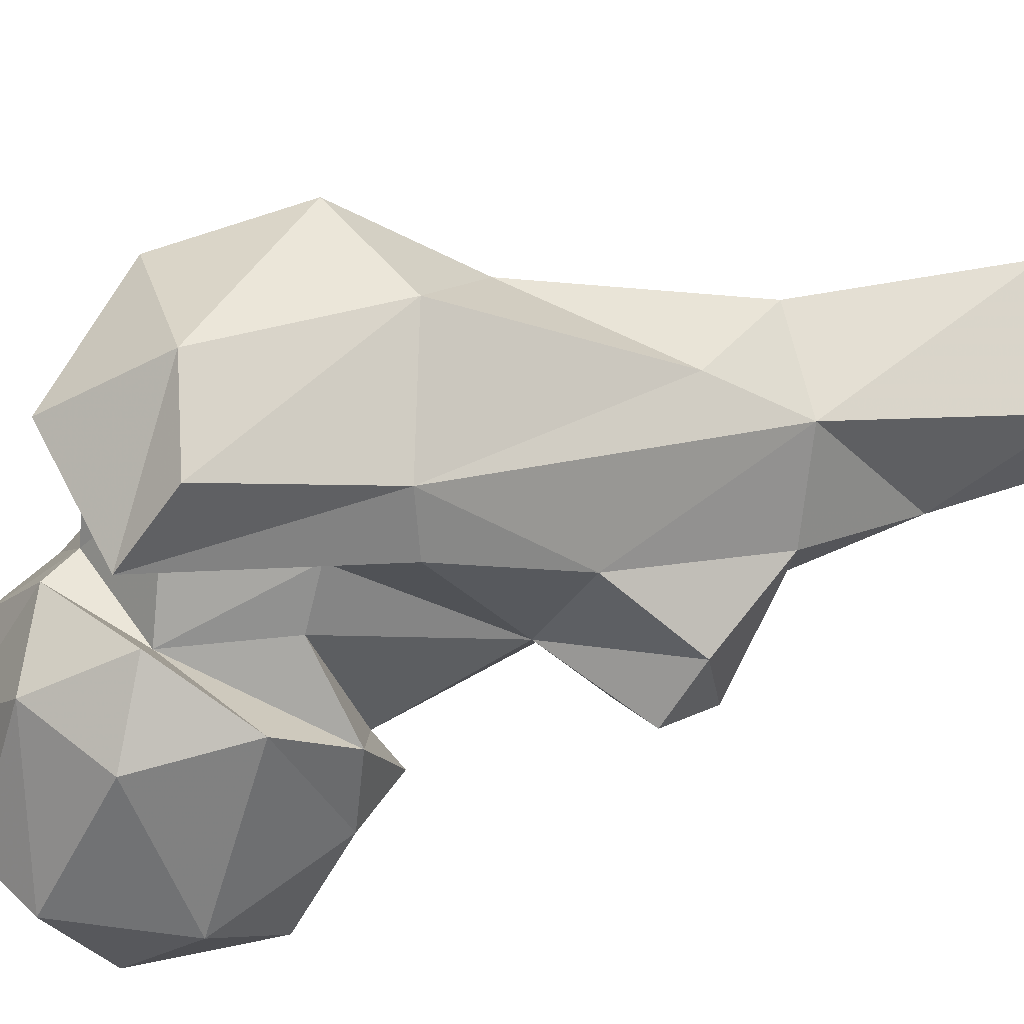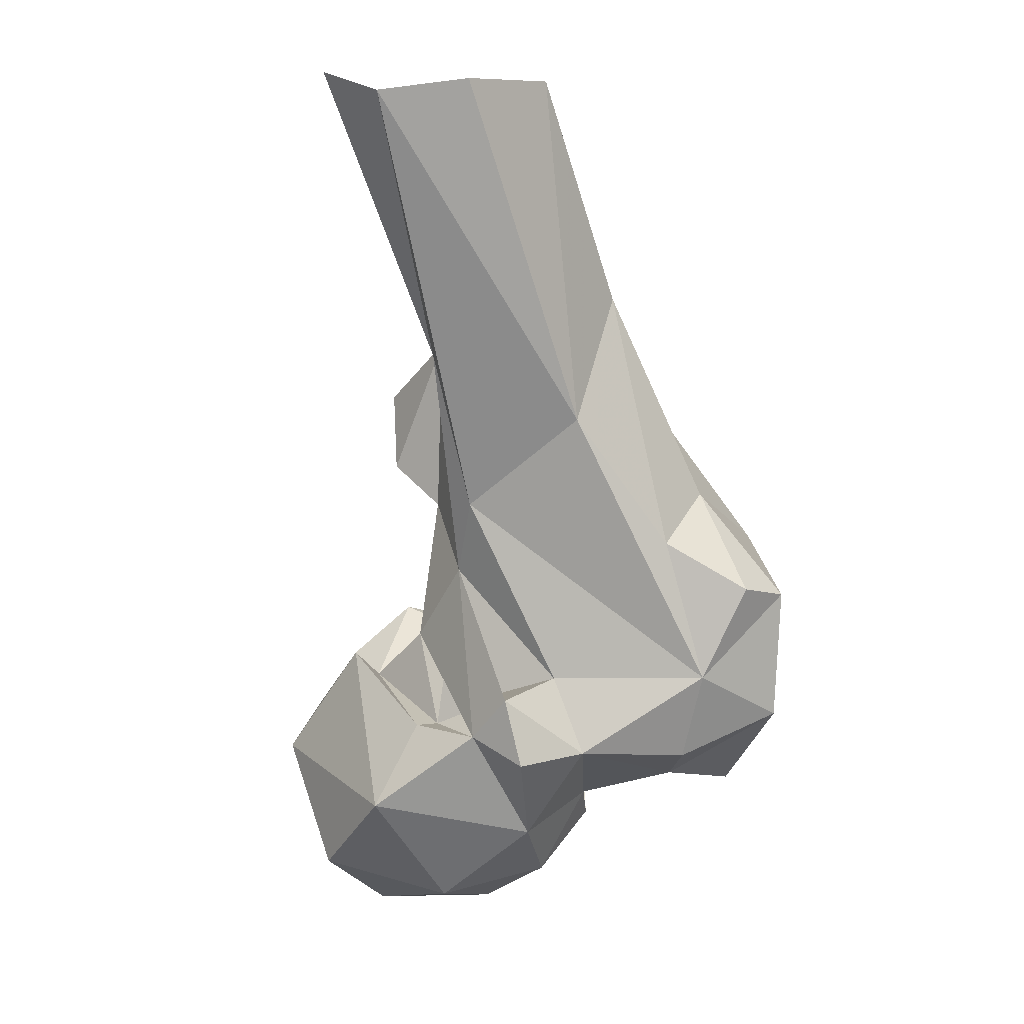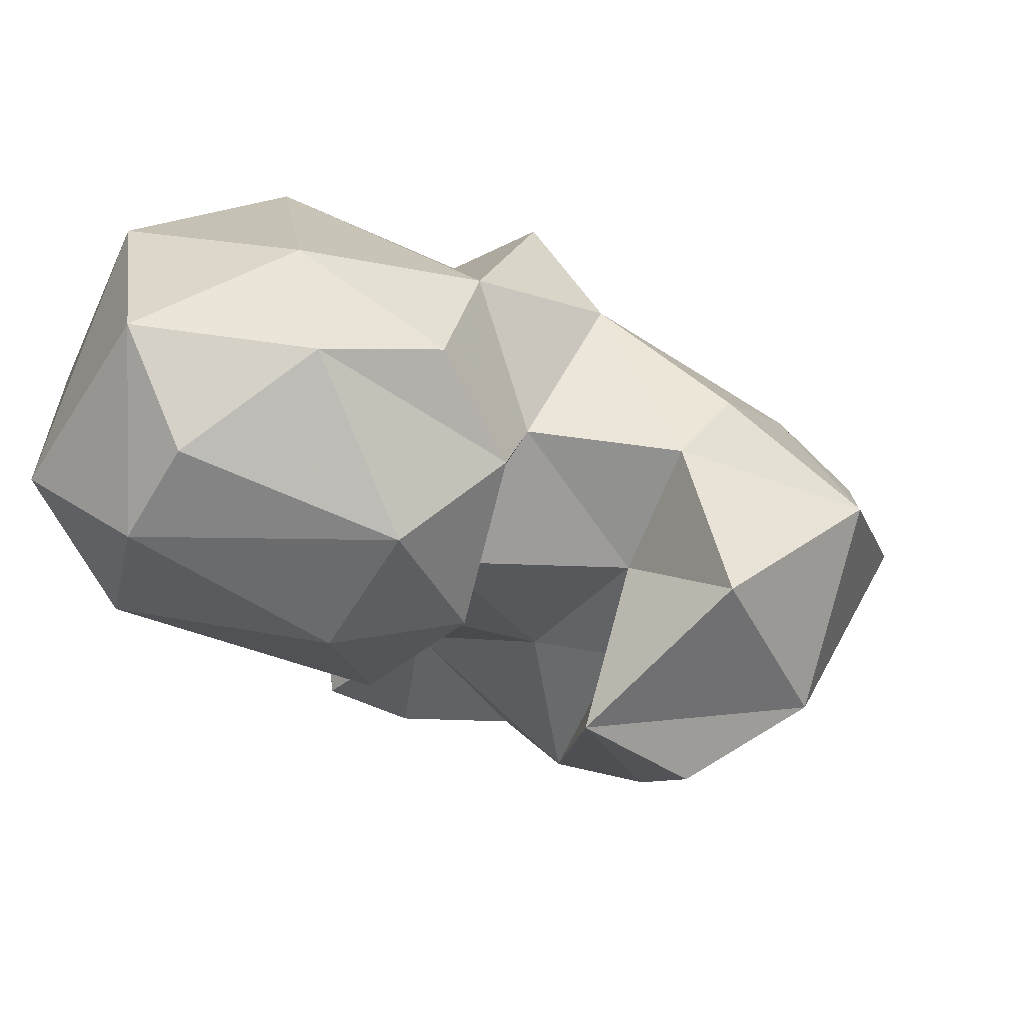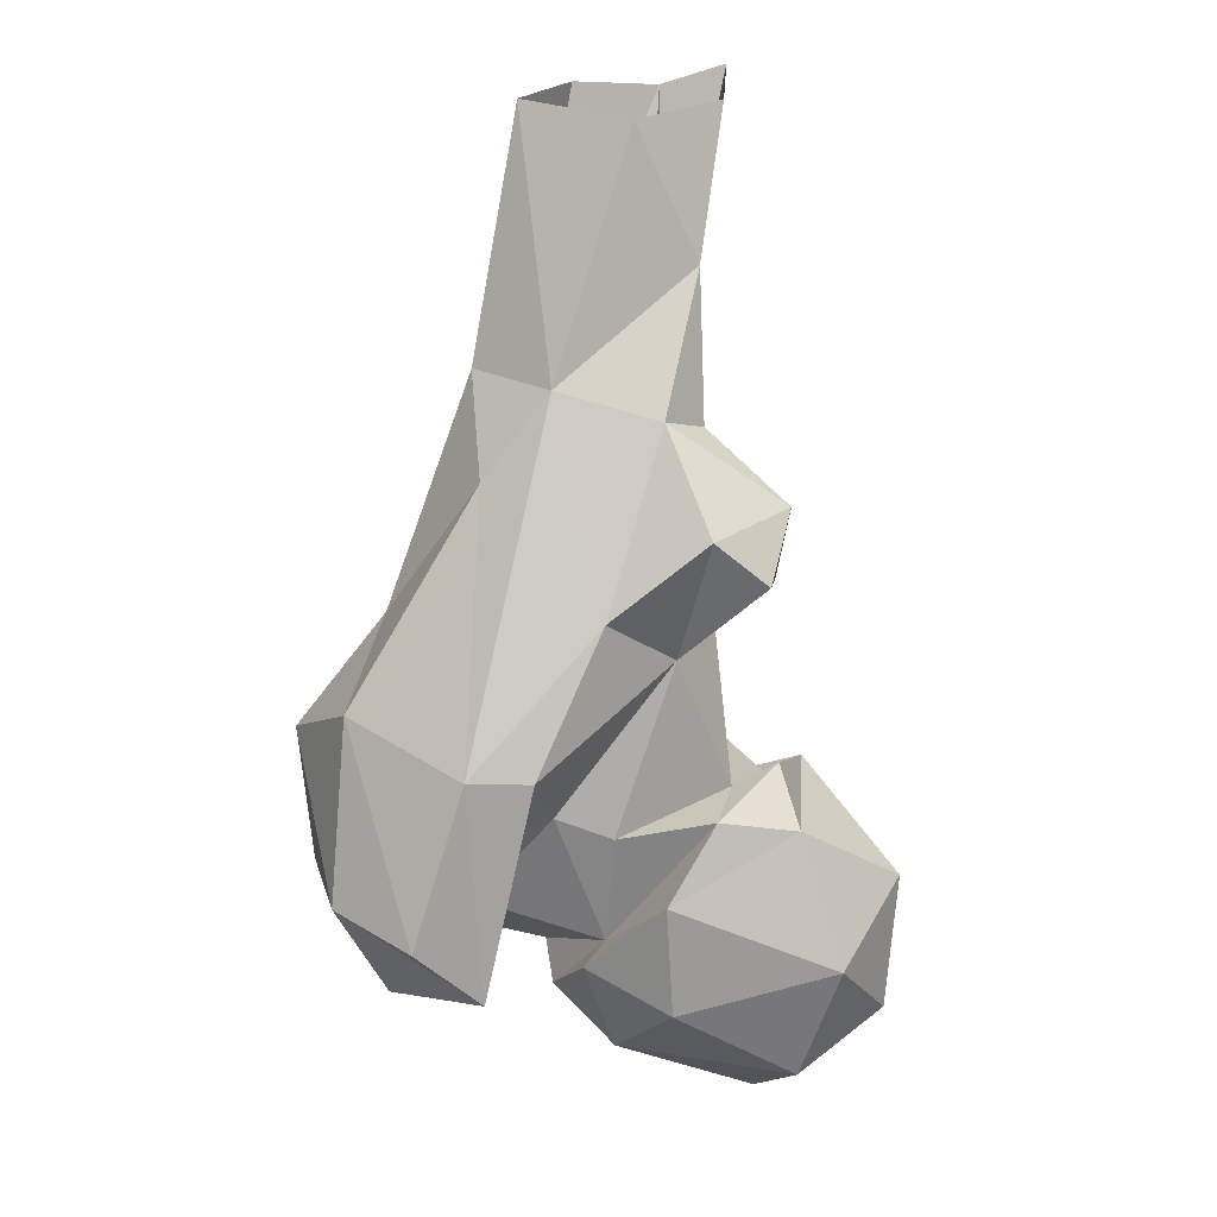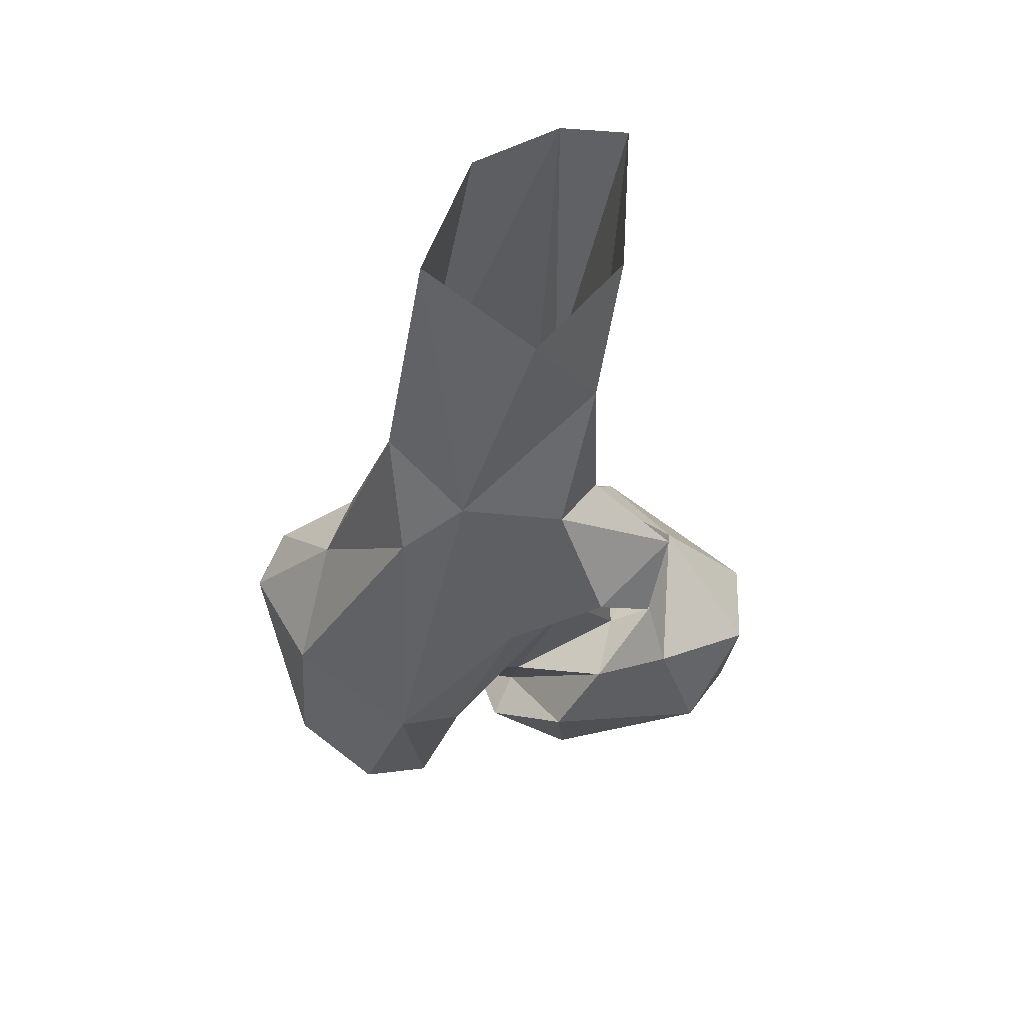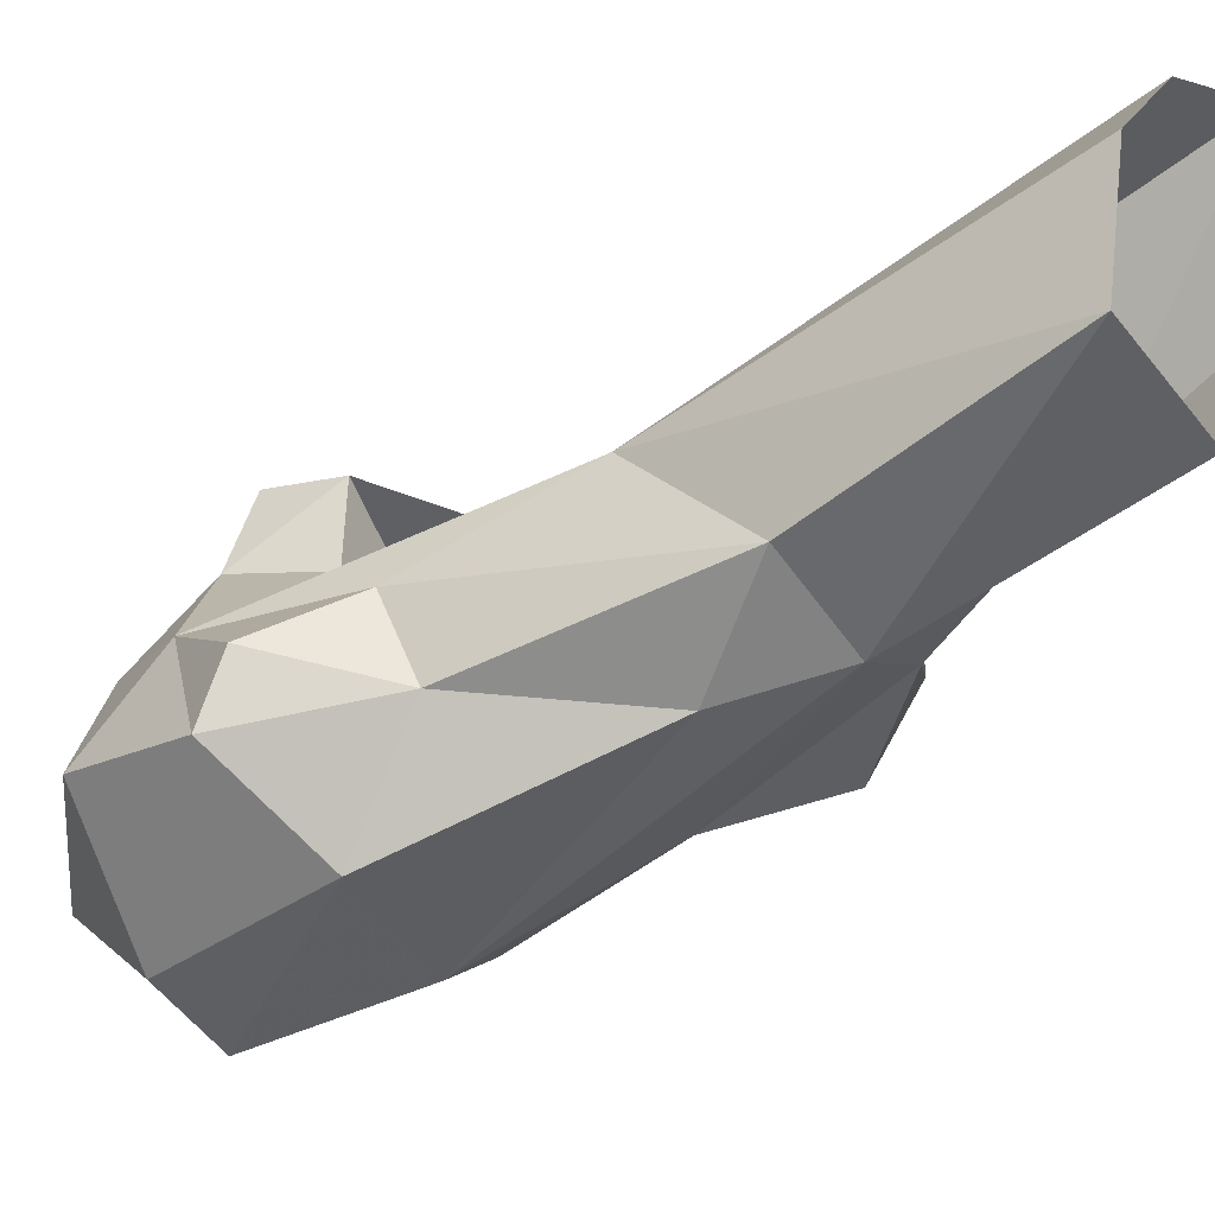
<metadata>
{"format":"obj","ext":"obj","renderer":"f3d","projection":"perspective","resolution":1024,"background":"white","views":[{"elev":-73.4,"azim":-80.1,"up":"+Y"},{"elev":-0.1,"azim":-156.5,"up":"+Z"},{"elev":-23.8,"azim":-172.5,"up":"+Y"},{"elev":27.7,"azim":5.8,"up":"+Z"},{"elev":79.0,"azim":5.1,"up":"+Z"},{"elev":-5.1,"azim":-49.9,"up":"+Y"}]}
</metadata>
<code>
v 118.2 140.5 700.6
v 138.6 144.1 699.4
v 133 130.1 701.7
v 121 153.6 702.7
v 105.9 142.7 706.9
v 141.7 160.6 708.6
v 139.9 123.9 709
v 111.4 123.5 712.8
v 100.5 133.7 716.7
v 152.9 134.2 715.5
v 120.9 116.6 724
v 126.6 170.9 720.9
v 103.3 155.4 715.5
v 146.2 123.9 728.8
v 153.6 153.3 729
v 98.73 139.4 721.2
v 109 167.1 733.7
v 106.8 120.4 729.5
v 154.3 139.5 736.9
v 98.96 168.8 729.1
v 120.3 166.7 735.4
v 76.88 120.2 722.9
v 109.5 127.8 729.5
v 62.97 134.8 736.9
v 82.14 138 725.5
v 91.4 158.4 730.6
v 93.64 107.9 730.5
v 89.13 128.4 735.1
v 77.01 145.6 729.7
v 70.25 113.4 742.3
v 119.6 118.4 742.4
v 83.6 105.1 740.8
v 101.6 169.7 740.7
v 71.78 149.5 744.2
v 119 160.9 735.2
v 101.8 126.6 751.9
v 138.8 131.8 748.7
v 60.52 138.1 758.9
v 96.97 158.3 743.9
v 125 155.6 751.2
v 100.6 115.7 764.4
v 91.73 122.6 747.1
v 110.9 127.8 747.9
v 110.1 159.6 740.2
v 134.9 153.2 743.3
v 138.1 156.5 747.4
v 126.4 127.3 752.3
v 114.8 160.5 763.4
v 90.71 113.3 765.4
v 127.9 137.8 752.4
v 134.9 140.5 755.4
v 64.31 147.5 760.1
v 109.8 166.6 775.2
v 71.32 123.9 769.5
v 119.3 136.9 774.3
v 123.9 150.4 775.3
v 77.23 153.6 768.3
v 89.04 166.9 790
v 109.5 128.5 784.1
v 74.57 142.7 777.2
v 89.85 140.2 800.4
v 121.7 153.1 805.2
v 133.2 149.2 782.6
v 113.1 174.9 801.3
v 99.93 145 813.5
v 124.5 133.8 795.5
v 133 135.3 787.9
v 86.52 156 811.9
v 110.6 201.4 843.1
v 135.2 146.1 796
v 116.4 146 808.8
v 120 163.5 826.8
v 97.6 193.7 845.4
v 91.45 175.3 847.7
v 121.3 200 847.1
v 122.2 178.7 847.6
v 110 164 848.4
f 65 72 77
f 72 75 76
f 72 76 77
f 58 74 73
f 61 65 68
f 58 73 69
f 66 70 71
f 59 66 71
f 48 64 62
f 48 53 64
f 57 60 68
f 55 67 66
f 55 63 67
f 55 56 63
f 48 62 56
f 49 61 54
f 41 59 49
f 52 60 57
f 34 57 58
f 60 61 68
f 50 56 55
f 40 56 50
f 40 48 56
f 39 53 48
f 62 70 63
f 36 41 42
f 62 72 71
f 38 54 60
f 45 51 46
f 24 30 38
f 26 34 39
f 30 32 54
f 12 17 21
f 23 43 36
f 12 21 46
f 33 44 48
f 36 55 41
f 23 47 43
f 1 3 8
f 33 39 44
f 37 46 51
f 17 44 39
f 35 44 40
f 28 36 42
f 36 43 55
f 23 31 47
f 30 54 38
f 12 46 15
f 47 51 50
f 17 33 48
f 23 36 28
f 18 31 23
f 27 28 42
f 26 39 33
f 65 74 68
f 17 39 35
f 43 50 55
f 31 37 47
f 64 75 72
f 35 39 48
f 34 58 53
f 20 26 33
f 27 32 30
f 40 50 45
f 62 71 70
f 57 68 58
f 27 49 32
f 22 25 28
f 21 45 46
f 38 60 52
f 16 23 28
f 7 10 14
f 59 71 65
f 7 14 11
f 34 53 39
f 24 34 29
f 65 77 74
f 34 52 57
f 10 15 19
f 35 40 45
f 62 64 72
f 24 29 25
f 58 68 74
f 49 59 65
f 11 14 31
f 13 26 20
f 25 29 26
f 41 55 59
f 15 46 19
f 16 28 25
f 10 19 14
f 2 7 3
f 16 25 26
f 22 28 27
f 6 12 15
f 53 58 69
f 6 15 10
f 13 16 26
f 37 51 47
f 22 27 30
f 11 31 18
f 22 24 25
f 17 20 33
f 2 6 10
f 35 48 44
f 66 67 70
f 9 23 16
f 65 71 72
f 56 62 63
f 14 19 37
f 5 9 16
f 17 35 21
f 64 69 75
f 9 18 23
f 8 11 18
f 17 40 44
f 1 4 2
f 3 7 8
f 12 13 17
f 63 70 67
f 8 18 9
f 22 30 24
f 4 13 12
f 1 8 9
f 4 12 6
f 54 61 60
f 53 69 64
f 55 66 59
f 17 48 40
f 7 11 8
f 27 41 49
f 24 38 34
f 43 47 50
f 45 50 51
f 13 20 17
f 1 9 5
f 19 46 37
f 21 35 45
f 32 49 54
f 14 37 31
f 1 2 3
f 26 29 34
f 2 10 7
f 34 38 52
f 27 42 41
f 2 4 6
f 49 65 61
f 1 5 4
f 5 16 13
f 4 5 13

</code>
